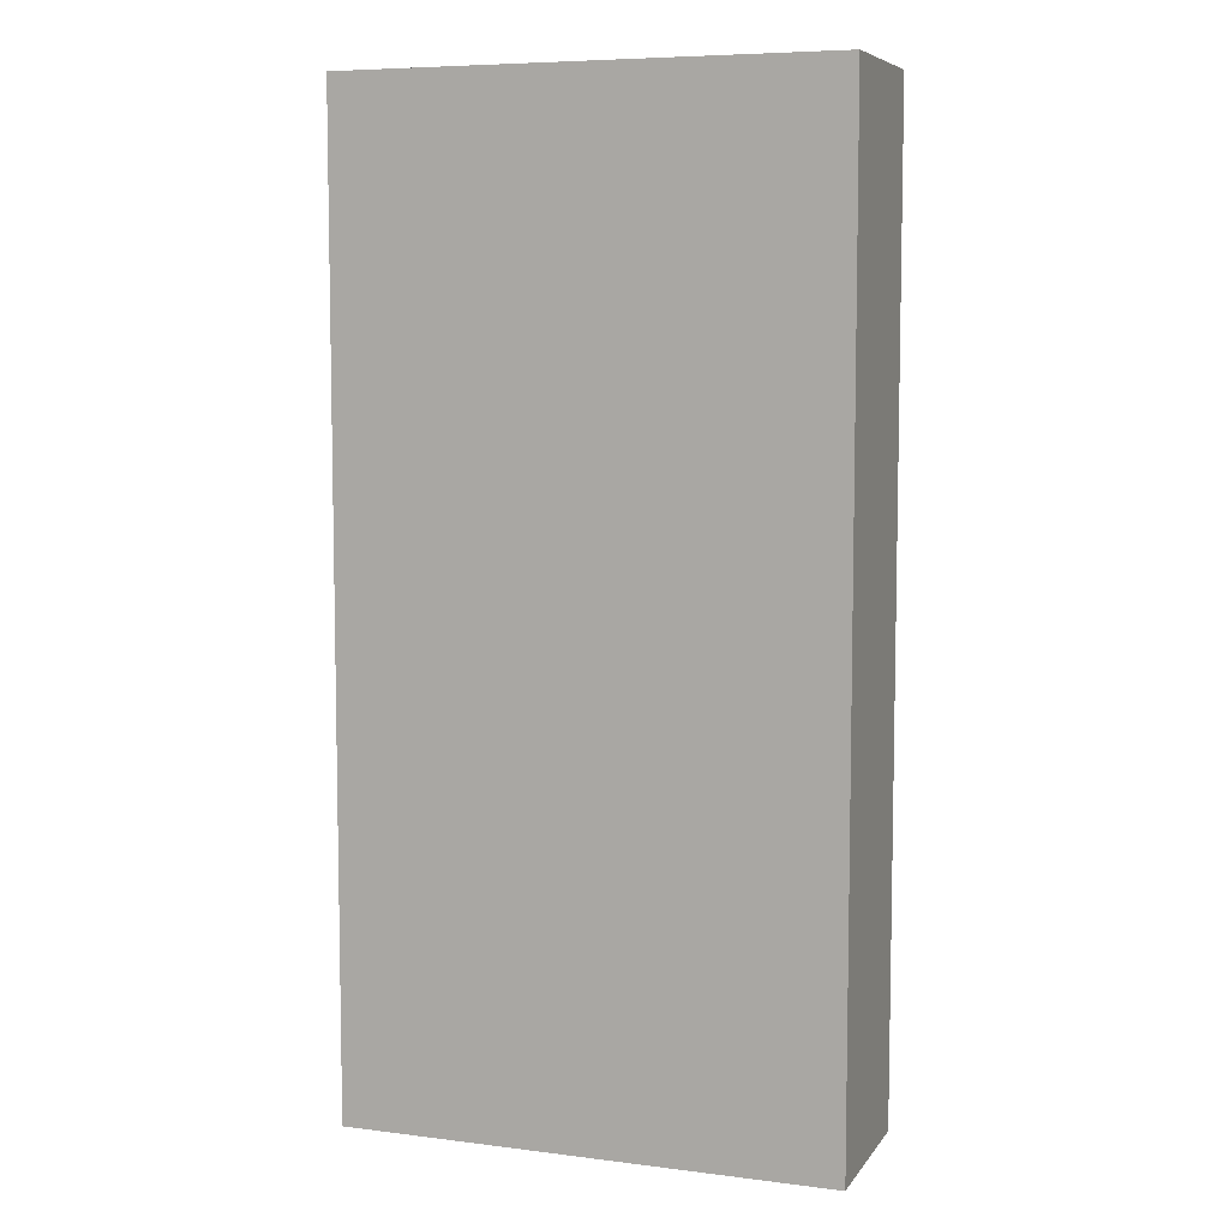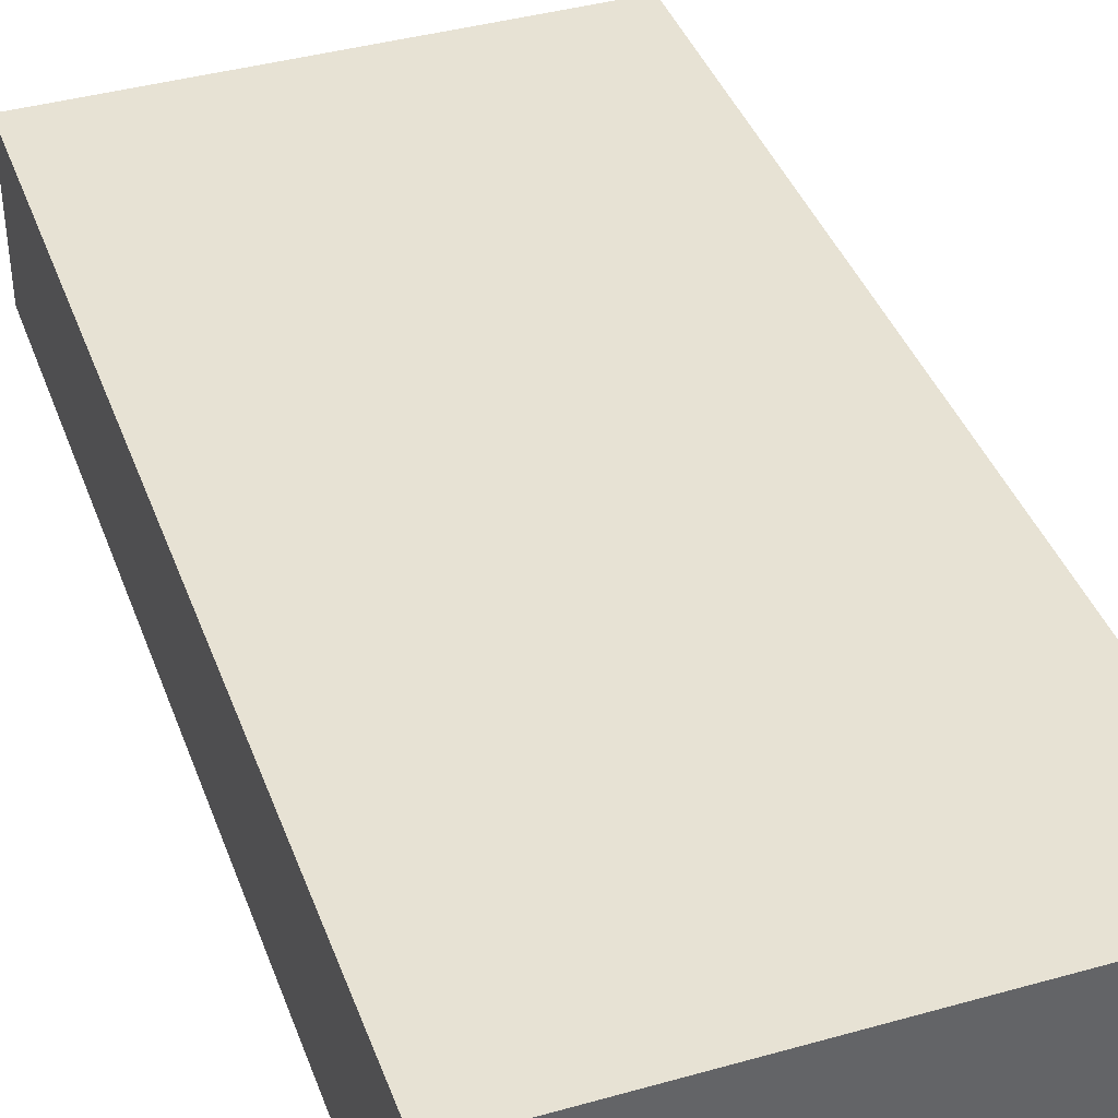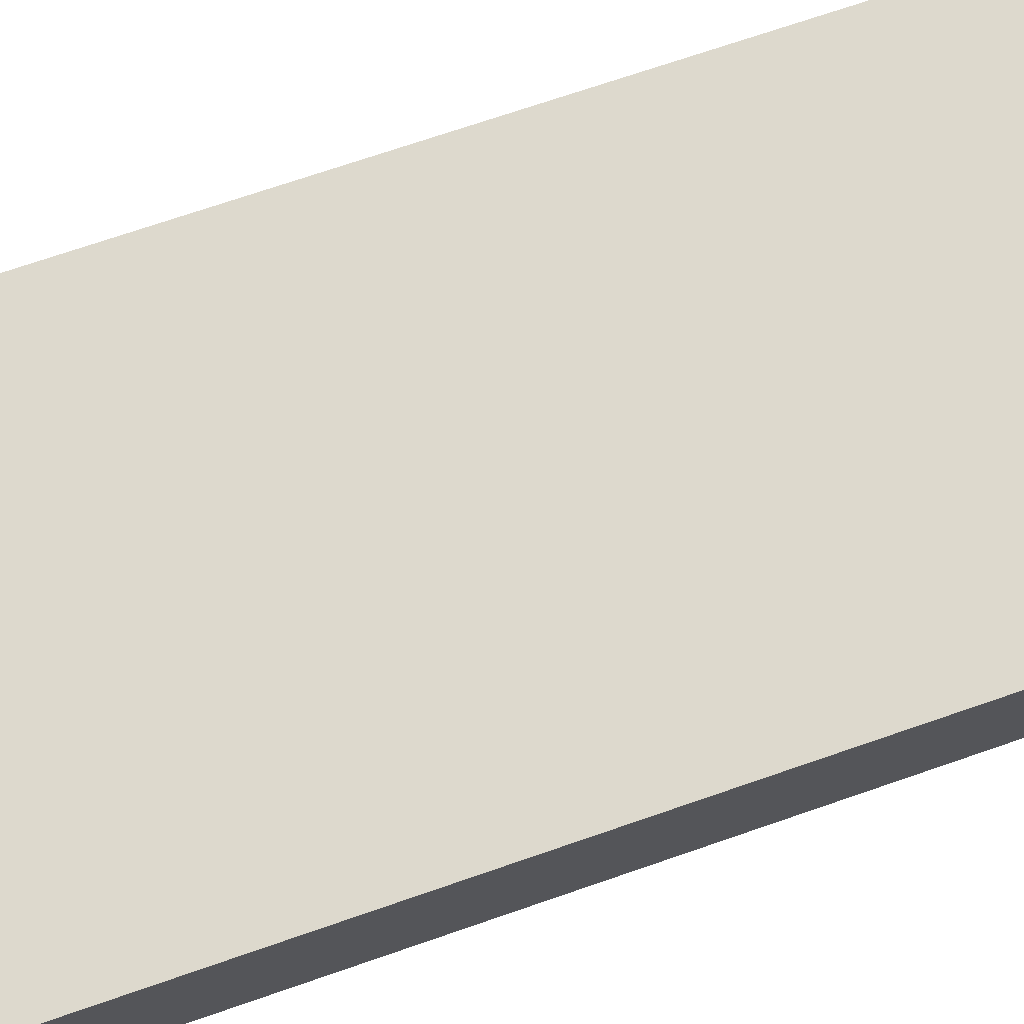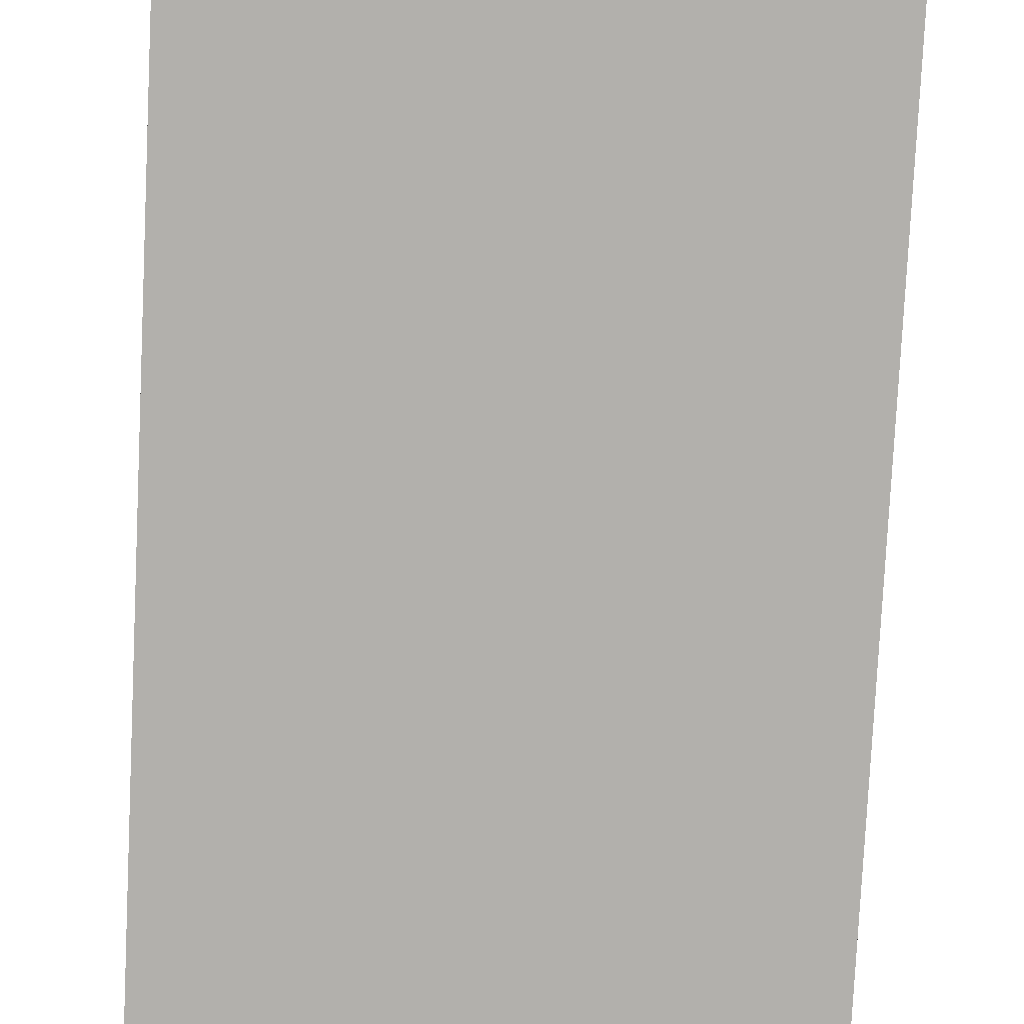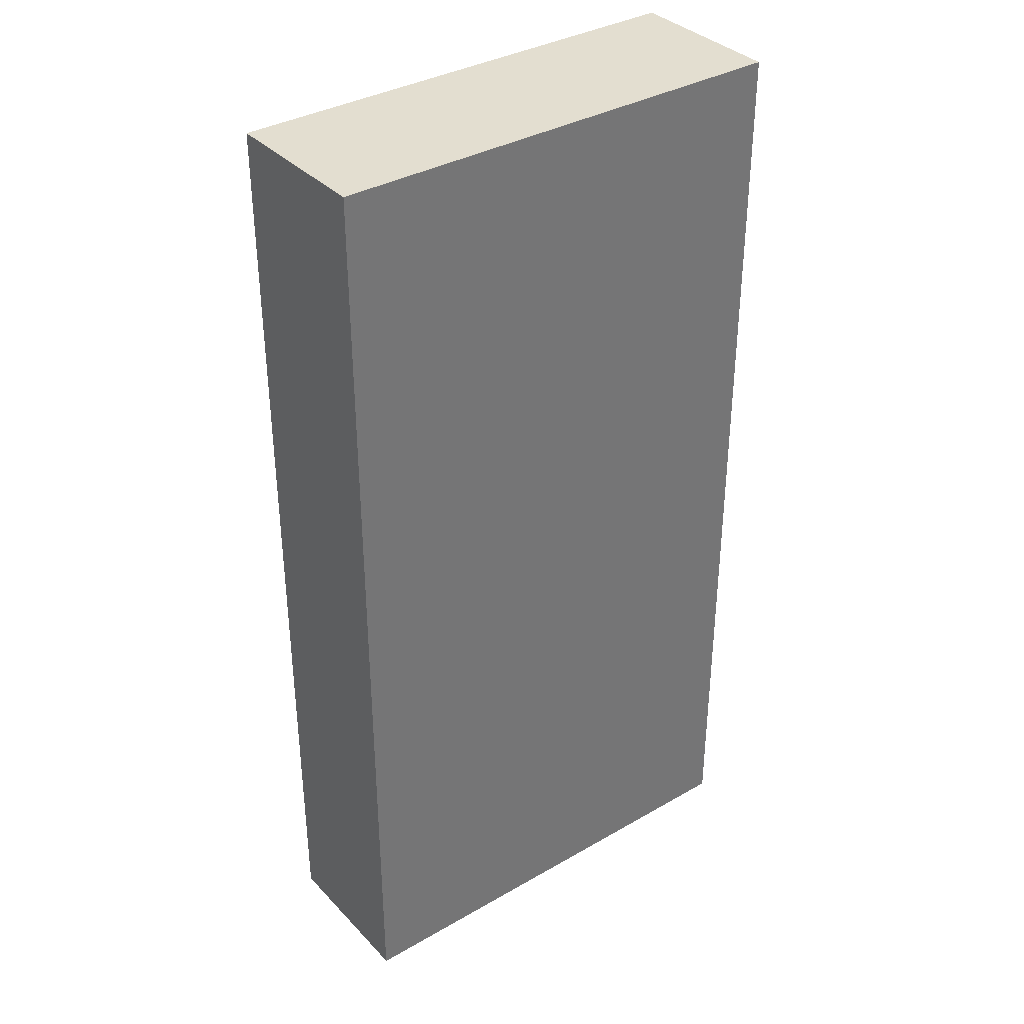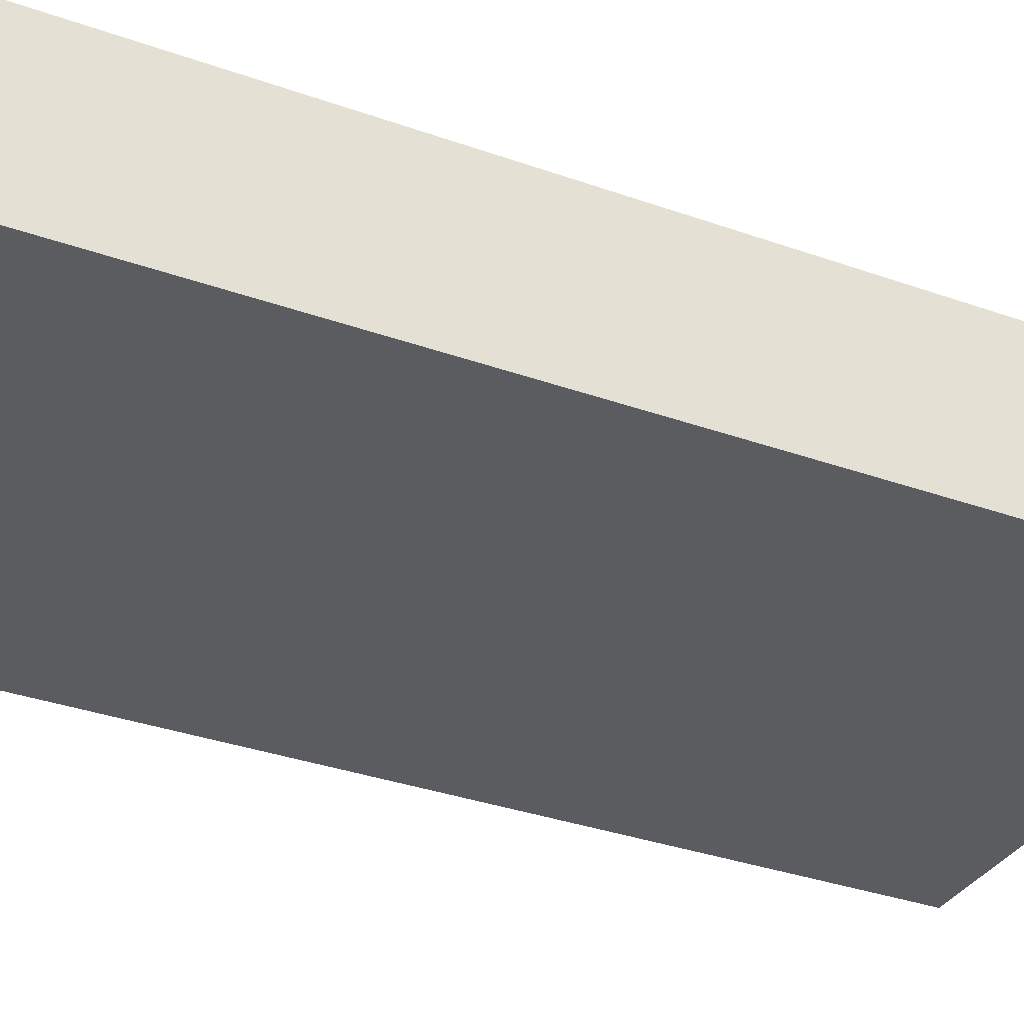
<metadata>
{"format":"obj","ext":"obj","renderer":"f3d","projection":"perspective","resolution":1024,"background":"white","views":[{"elev":7.1,"azim":-160.1,"up":"+Z"},{"elev":40.0,"azim":-19.2,"up":"+Y"},{"elev":72.0,"azim":71.0,"up":"+Y"},{"elev":-78.7,"azim":-2.8,"up":"+Y"},{"elev":35.8,"azim":-37.1,"up":"+Z"},{"elev":-33.6,"azim":-116.0,"up":"+Y"}]}
</metadata>
<code>
o LeverBase
v -3 -1 6
v -3 1 6
v -3 -1 -6
v -3 1 -6
v 3 -1 6
v 3 1 6
v 3 -1 -6
v 3 1 -6
f 2 3 1
f 4 7 3
f 8 5 7
f 6 1 5
f 7 1 3
f 4 6 8
f 2 4 3
f 4 8 7
f 8 6 5
f 6 2 1
f 7 5 1
f 4 2 6

</code>
